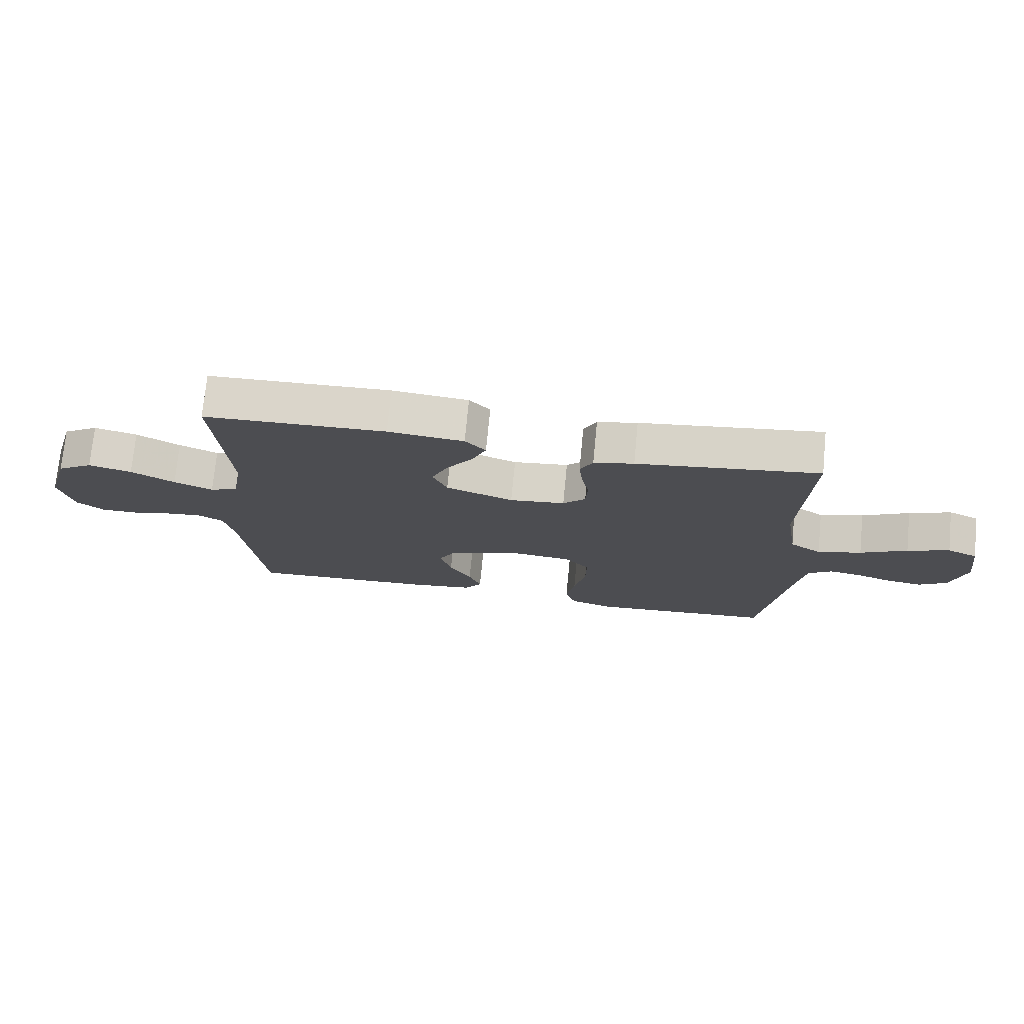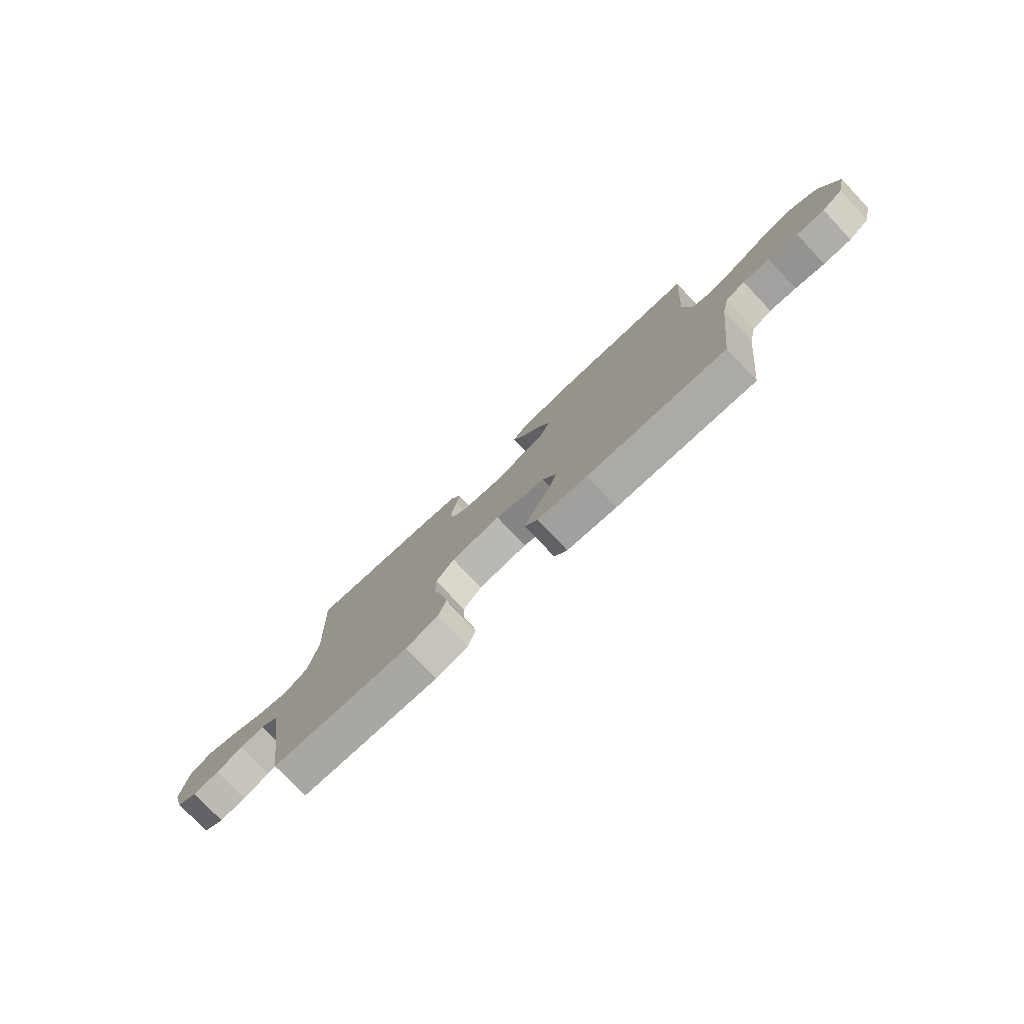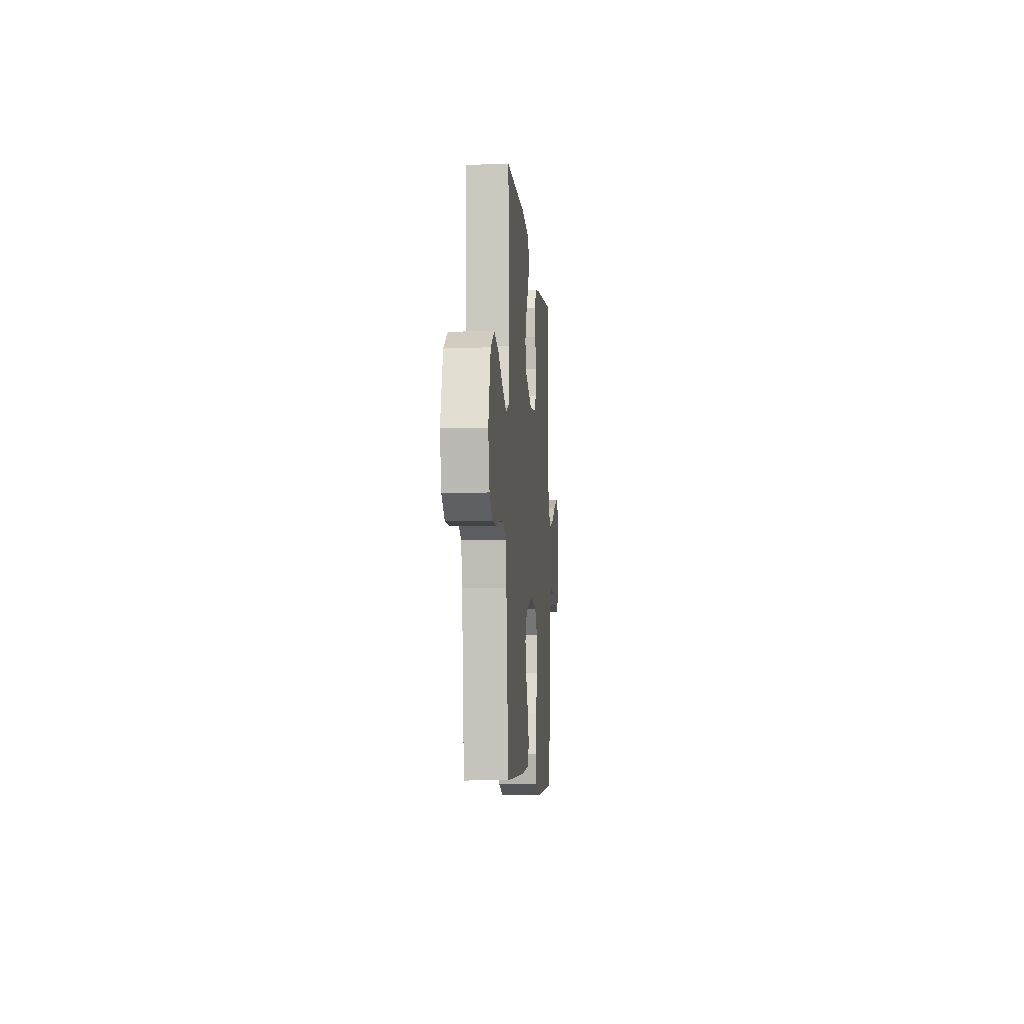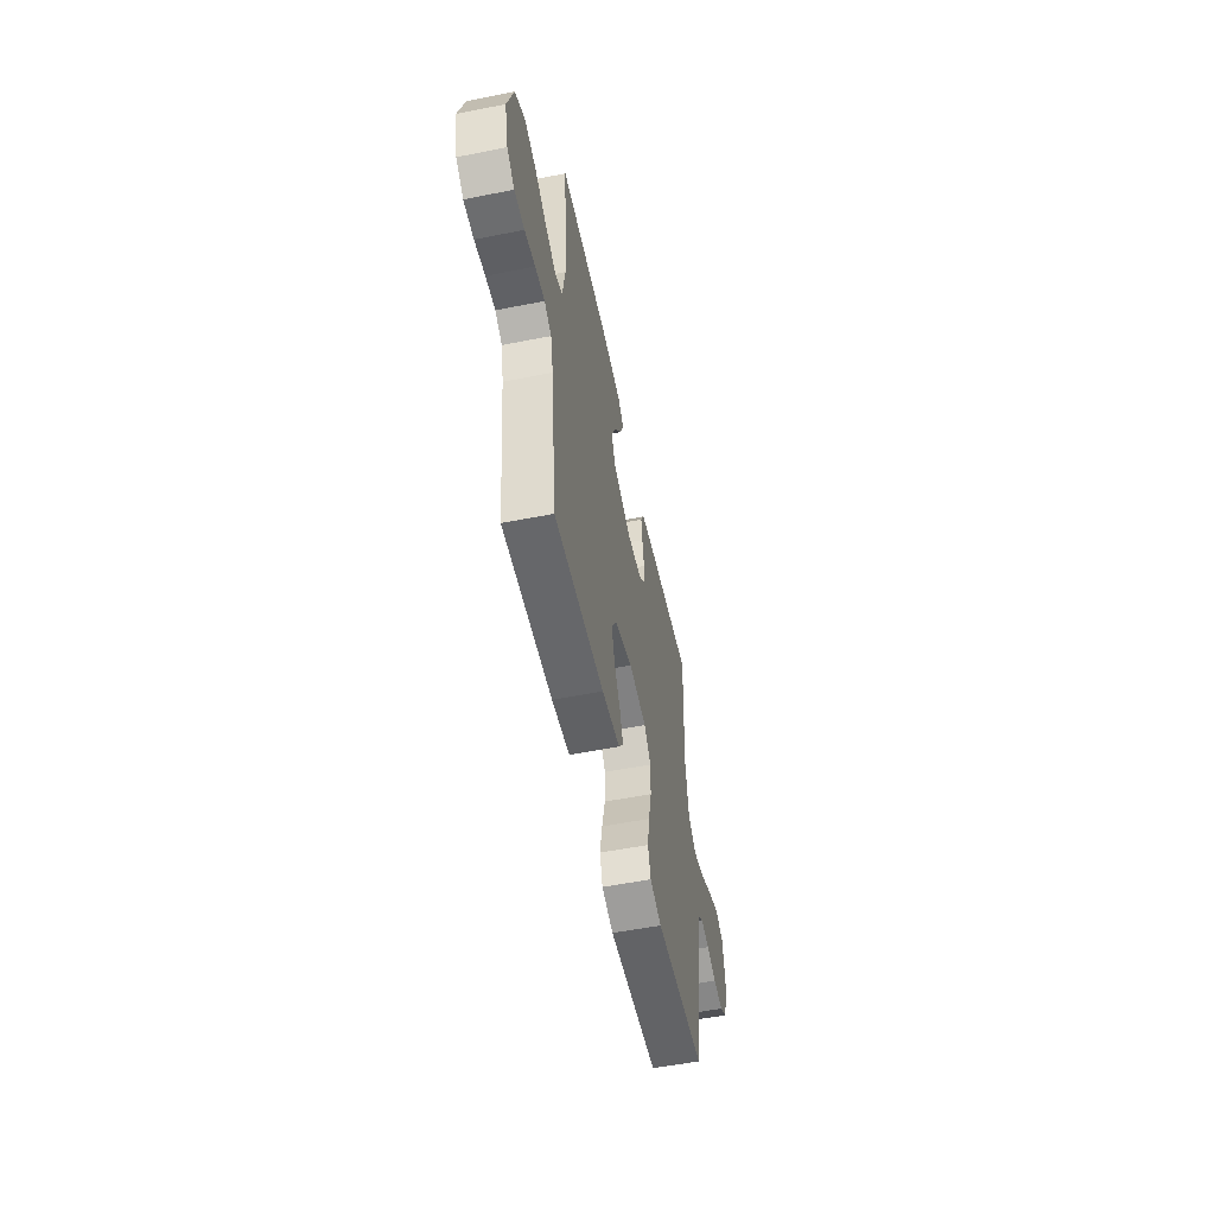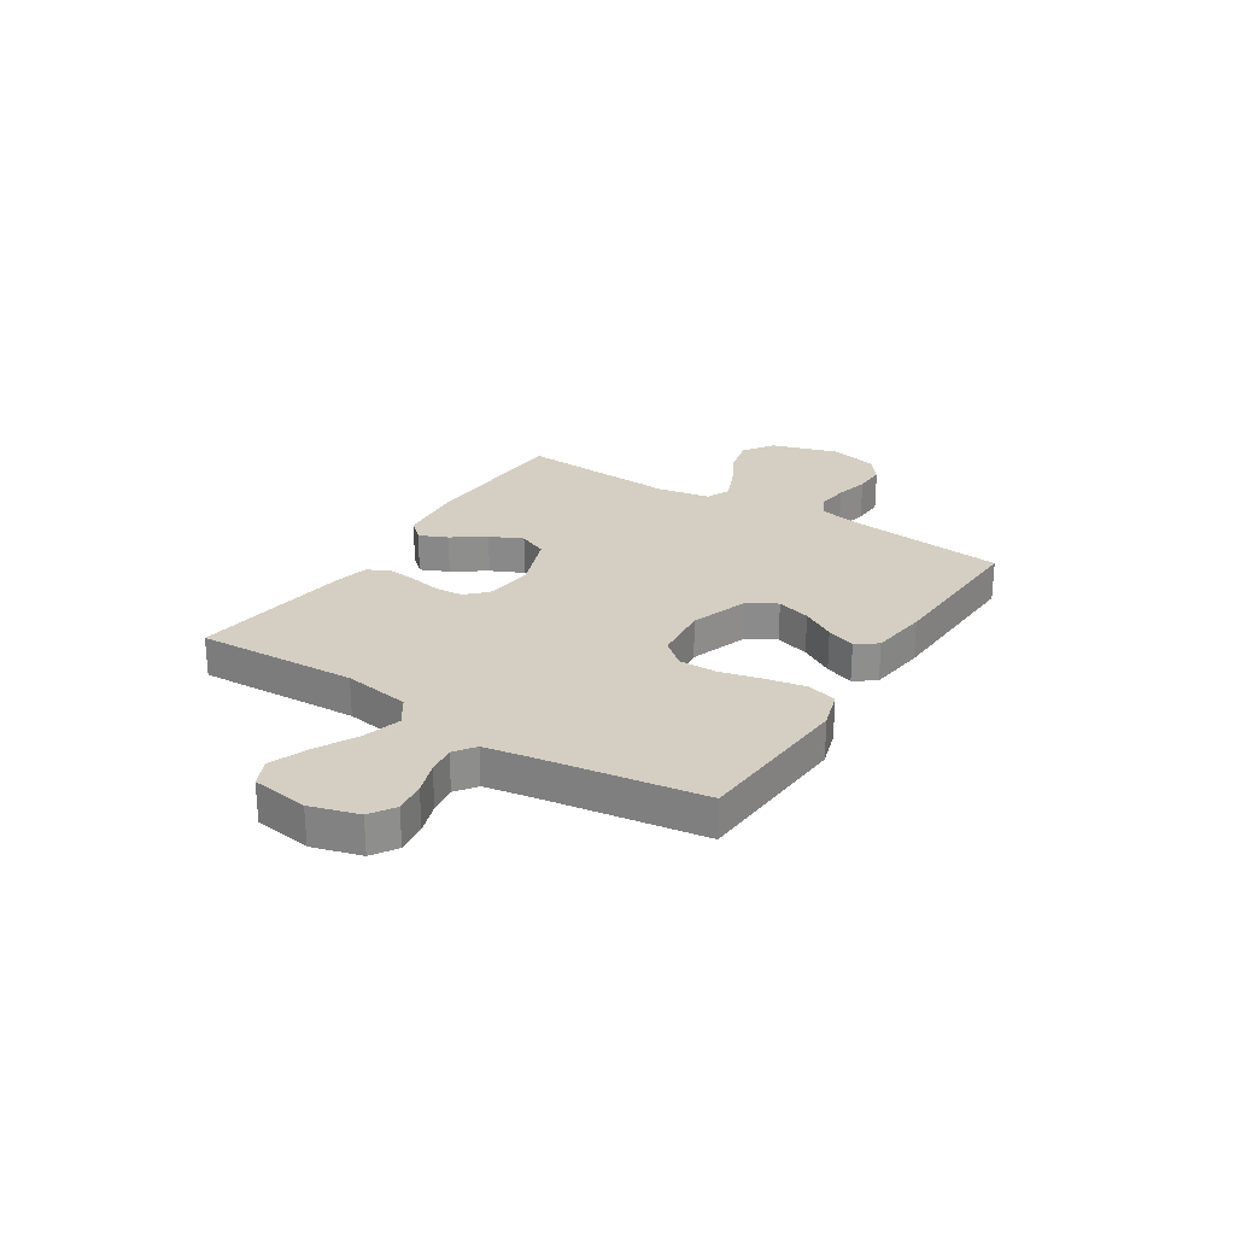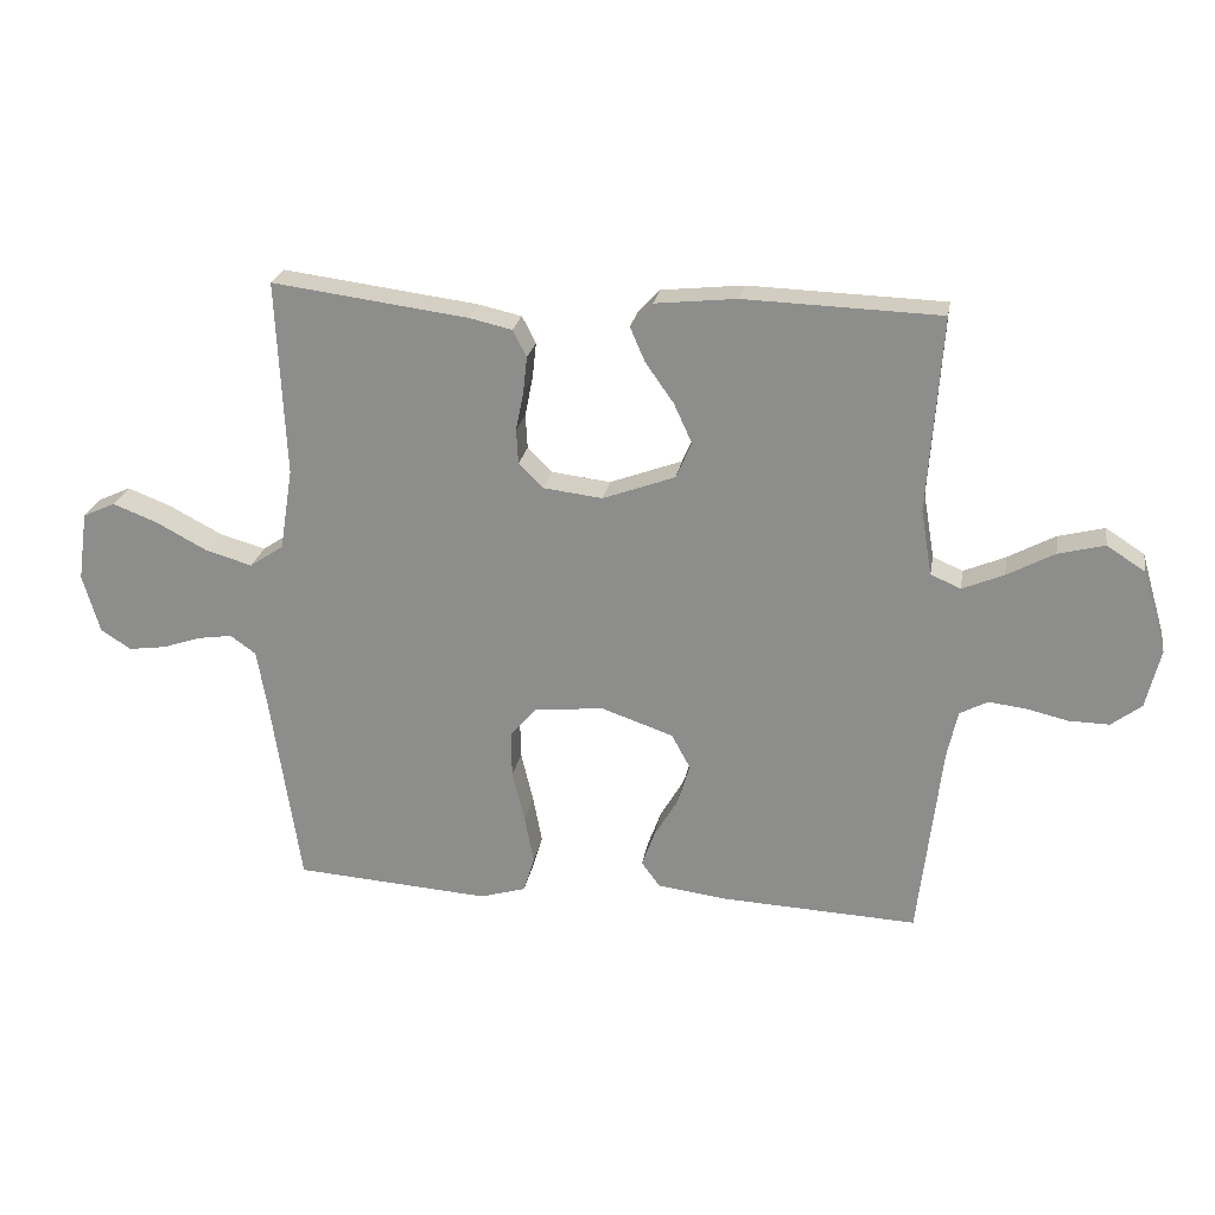
<metadata>
{"format":"obj","ext":"obj","renderer":"f3d","projection":"perspective","resolution":1024,"background":"white","views":[{"elev":73.8,"azim":5.5,"up":"+Z"},{"elev":-77.9,"azim":-136.5,"up":"+Z"},{"elev":-7.9,"azim":-85.3,"up":"+Z"},{"elev":-54.8,"azim":-78.2,"up":"+Z"},{"elev":25.5,"azim":122.4,"up":"+Y"},{"elev":23.7,"azim":-170.3,"up":"+Z"}]}
</metadata>
<code>
v -0.5 0.07 -0.5
v -0.535 0.07 -0.2
v -0.551 0.07 -0.126
v -0.594 0.07 -0.103
v -0.652 0.07 -0.11
v -0.716 0.07 -0.125
v -0.777 0.07 -0.126
v -0.823 0.07 -0.091
v -0.845 0.07 0
v -0.808 0.07 0.126
v -0.749 0.07 0.164
v -0.678 0.07 0.146
v -0.606 0.07 0.107
v -0.542 0.07 0.08
v -0.496 0.07 0.1
v -0.479 0.07 0.2
v -0.5 0.07 0.5
v -0.2 0.07 0.51
v -0.075 0.07 0.497
v -0.041 0.07 0.46
v -0.064 0.07 0.407
v -0.107 0.07 0.346
v -0.135 0.07 0.285
v -0.111 0.07 0.23
v 0 0.07 0.189
v 0.091 0.07 0.2
v 0.128 0.07 0.237
v 0.131 0.07 0.29
v 0.119 0.07 0.35
v 0.113 0.07 0.405
v 0.134 0.07 0.446
v 0.2 0.07 0.461
v 0.5 0.07 0.5
v 0.486 0.07 0.2
v 0.506 0.07 0.075
v 0.558 0.07 0.04
v 0.63 0.07 0.061
v 0.707 0.07 0.102
v 0.776 0.07 0.129
v 0.826 0.07 0.106
v 0.841 0.07 0
v 0.815 0.07 -0.09
v 0.769 0.07 -0.12
v 0.711 0.07 -0.112
v 0.652 0.07 -0.092
v 0.599 0.07 -0.084
v 0.56 0.07 -0.112
v 0.545 0.07 -0.2
v 0.5 0.07 -0.5
v 0.2 0.07 -0.521
v 0.13 0.07 -0.5
v 0.113 0.07 -0.445
v 0.127 0.07 -0.371
v 0.146 0.07 -0.292
v 0.147 0.07 -0.221
v 0.107 0.07 -0.174
v 0 0.07 -0.163
v -0.11 0.07 -0.201
v -0.139 0.07 -0.254
v -0.12 0.07 -0.317
v -0.084 0.07 -0.379
v -0.064 0.07 -0.433
v -0.092 0.07 -0.472
v -0.2 0.07 -0.486
v -0.5 0 -0.5
v -0.535 0 -0.2
v -0.551 0 -0.126
v -0.594 0 -0.103
v -0.652 0 -0.11
v -0.716 0 -0.125
v -0.777 0 -0.126
v -0.823 0 -0.091
v -0.845 0 0
v -0.808 0 0.126
v -0.749 0 0.164
v -0.678 0 0.146
v -0.606 0 0.107
v -0.542 0 0.08
v -0.496 0 0.1
v -0.479 0 0.2
v -0.5 0 0.5
v -0.2 0 0.51
v -0.075 0 0.497
v -0.041 0 0.46
v -0.064 0 0.407
v -0.107 0 0.346
v -0.135 0 0.285
v -0.111 0 0.23
v 0 0 0.189
v 0.091 0 0.2
v 0.128 0 0.237
v 0.131 0 0.29
v 0.119 0 0.35
v 0.113 0 0.405
v 0.134 0 0.446
v 0.2 0 0.461
v 0.5 0 0.5
v 0.486 0 0.2
v 0.506 0 0.075
v 0.558 0 0.04
v 0.63 0 0.061
v 0.707 0 0.102
v 0.776 0 0.129
v 0.826 0 0.106
v 0.841 0 0
v 0.815 0 -0.09
v 0.769 0 -0.12
v 0.711 0 -0.112
v 0.652 0 -0.092
v 0.599 0 -0.084
v 0.56 0 -0.112
v 0.545 0 -0.2
v 0.5 0 -0.5
v 0.2 0 -0.521
v 0.13 0 -0.5
v 0.113 0 -0.445
v 0.127 0 -0.371
v 0.146 0 -0.292
v 0.147 0 -0.221
v 0.107 0 -0.174
v 0 0 -0.163
v -0.11 0 -0.201
v -0.139 0 -0.254
v -0.12 0 -0.317
v -0.084 0 -0.379
v -0.064 0 -0.433
v -0.092 0 -0.472
v -0.2 0 -0.486
f 64 1 2
f 63 64 2
f 62 63 2
f 61 62 2
f 60 61 2
f 59 60 2 3
f 58 59 3 4
f 57 58 4
f 52 53 54
f 51 52 54
f 50 51 54
f 49 50 54
f 48 49 54
f 47 48 54 55
f 46 47 55 56
f 43 44 45
f 42 43 45
f 41 42 45
f 40 41 45
f 39 40 45
f 38 39 45
f 37 38 45
f 36 37 45 46
f 46 56 57
f 36 46 57
f 35 36 57
f 32 33 34
f 31 32 34
f 30 31 34
f 29 30 34
f 28 29 34
f 27 28 34 35
f 20 21 22
f 19 20 22
f 18 19 22
f 17 18 22
f 16 17 22
f 15 16 22 23
f 11 12 13
f 10 11 13
f 9 10 13
f 8 9 13
f 7 8 13
f 6 7 13
f 5 6 13
f 4 5 13 14
f 57 4 14 15
f 26 27 35 57
f 25 26 57 15
f 15 23 24
f 15 24 25
f 66 65 128
f 66 128 127
f 66 127 126
f 66 126 125
f 66 125 124
f 67 66 124 123
f 68 67 123 122
f 68 122 121
f 118 117 116
f 118 116 115
f 118 115 114
f 118 114 113
f 118 113 112
f 119 118 112 111
f 120 119 111 110
f 109 108 107
f 109 107 106
f 109 106 105
f 109 105 104
f 109 104 103
f 109 103 102
f 109 102 101
f 110 109 101 100
f 121 120 110
f 121 110 100
f 121 100 99
f 98 97 96
f 98 96 95
f 98 95 94
f 98 94 93
f 98 93 92
f 99 98 92 91
f 86 85 84
f 86 84 83
f 86 83 82
f 86 82 81
f 86 81 80
f 87 86 80 79
f 77 76 75
f 77 75 74
f 77 74 73
f 77 73 72
f 77 72 71
f 77 71 70
f 77 70 69
f 78 77 69 68
f 79 78 68 121
f 121 99 91 90
f 79 121 90 89
f 88 87 79
f 89 88 79
f 1 65 66 2
f 2 66 67 3
f 3 67 68 4
f 4 68 69 5
f 5 69 70 6
f 6 70 71 7
f 7 71 72 8
f 8 72 73 9
f 9 73 74 10
f 10 74 75 11
f 11 75 76 12
f 12 76 77 13
f 13 77 78 14
f 14 78 79 15
f 15 79 80 16
f 16 80 81 17
f 17 81 82 18
f 18 82 83 19
f 19 83 84 20
f 20 84 85 21
f 21 85 86 22
f 22 86 87 23
f 23 87 88 24
f 24 88 89 25
f 25 89 90 26
f 26 90 91 27
f 27 91 92 28
f 28 92 93 29
f 29 93 94 30
f 30 94 95 31
f 31 95 96 32
f 32 96 97 33
f 33 97 98 34
f 34 98 99 35
f 35 99 100 36
f 36 100 101 37
f 37 101 102 38
f 38 102 103 39
f 39 103 104 40
f 40 104 105 41
f 41 105 106 42
f 42 106 107 43
f 43 107 108 44
f 44 108 109 45
f 45 109 110 46
f 46 110 111 47
f 47 111 112 48
f 48 112 113 49
f 49 113 114 50
f 50 114 115 51
f 51 115 116 52
f 52 116 117 53
f 53 117 118 54
f 54 118 119 55
f 55 119 120 56
f 56 120 121 57
f 57 121 122 58
f 58 122 123 59
f 59 123 124 60
f 60 124 125 61
f 61 125 126 62
f 62 126 127 63
f 63 127 128 64
f 64 128 65 1

</code>
